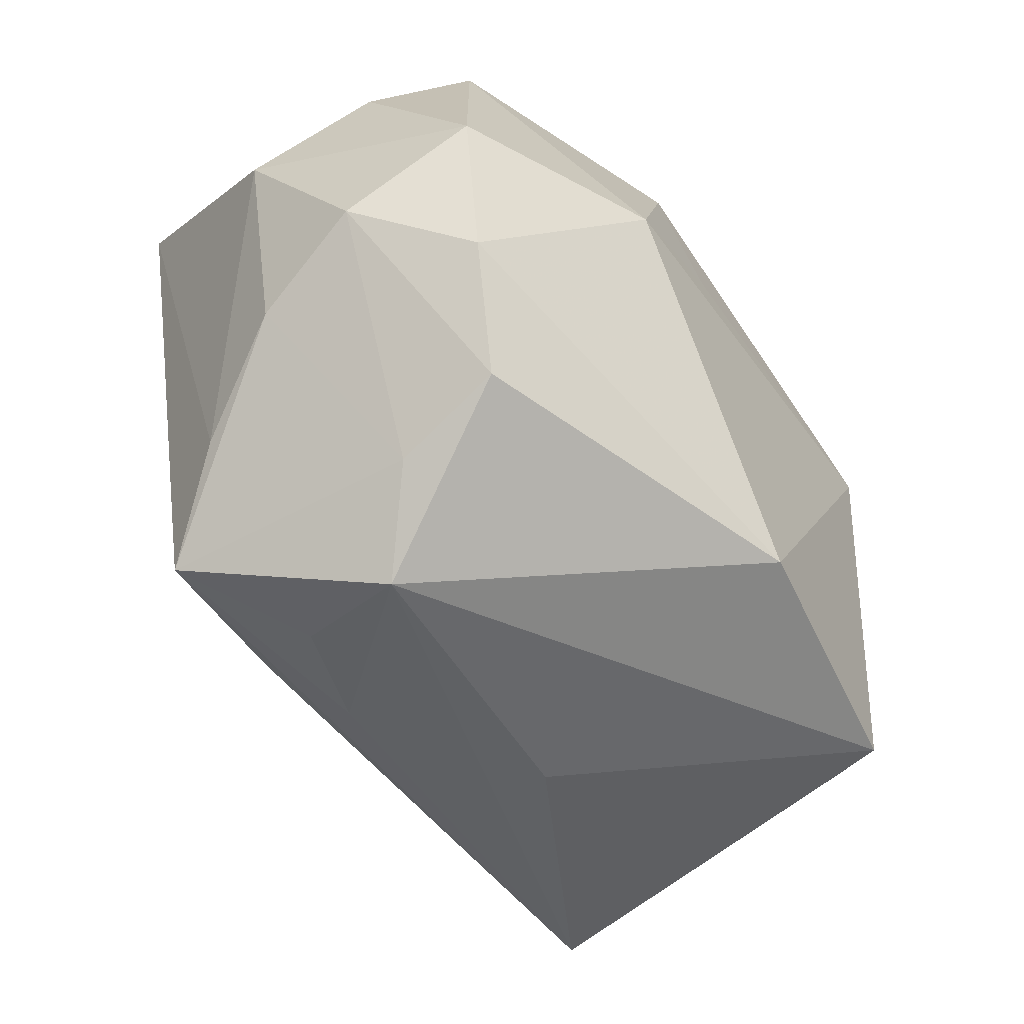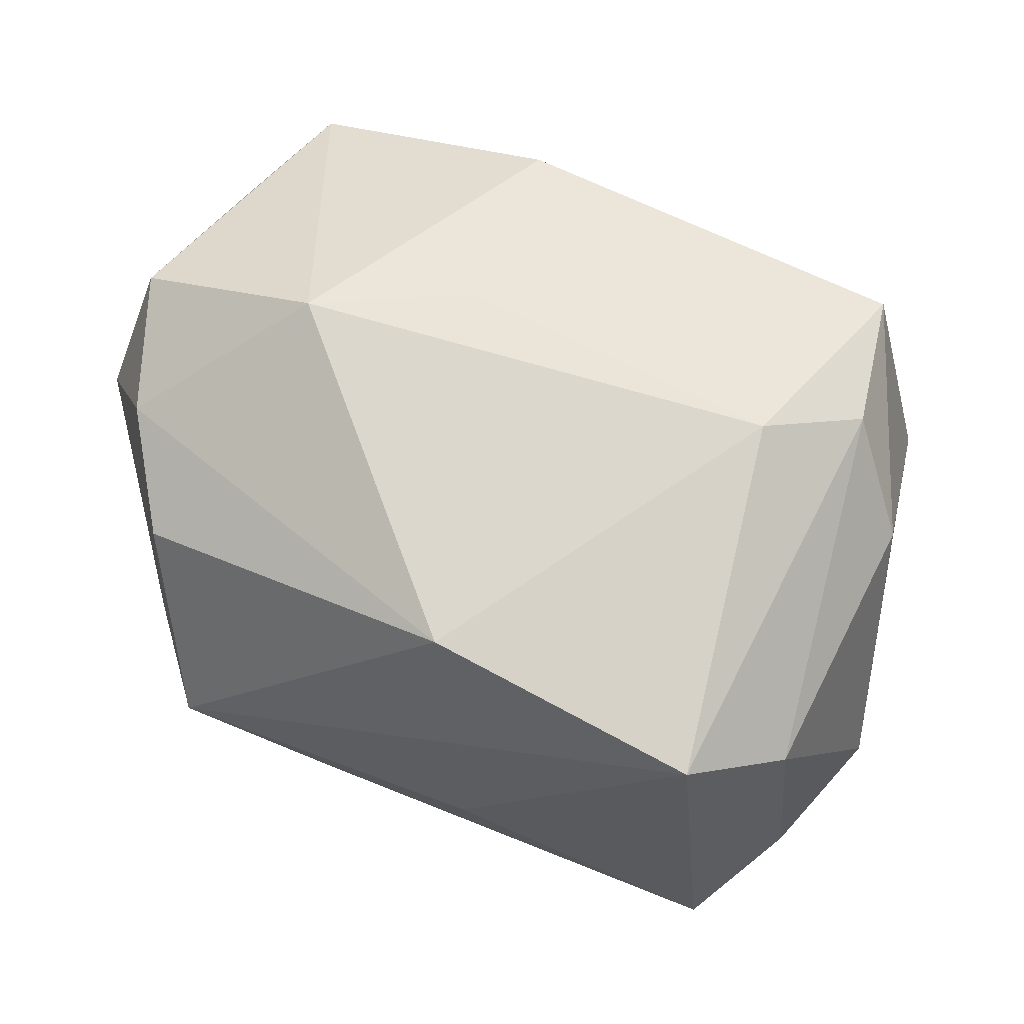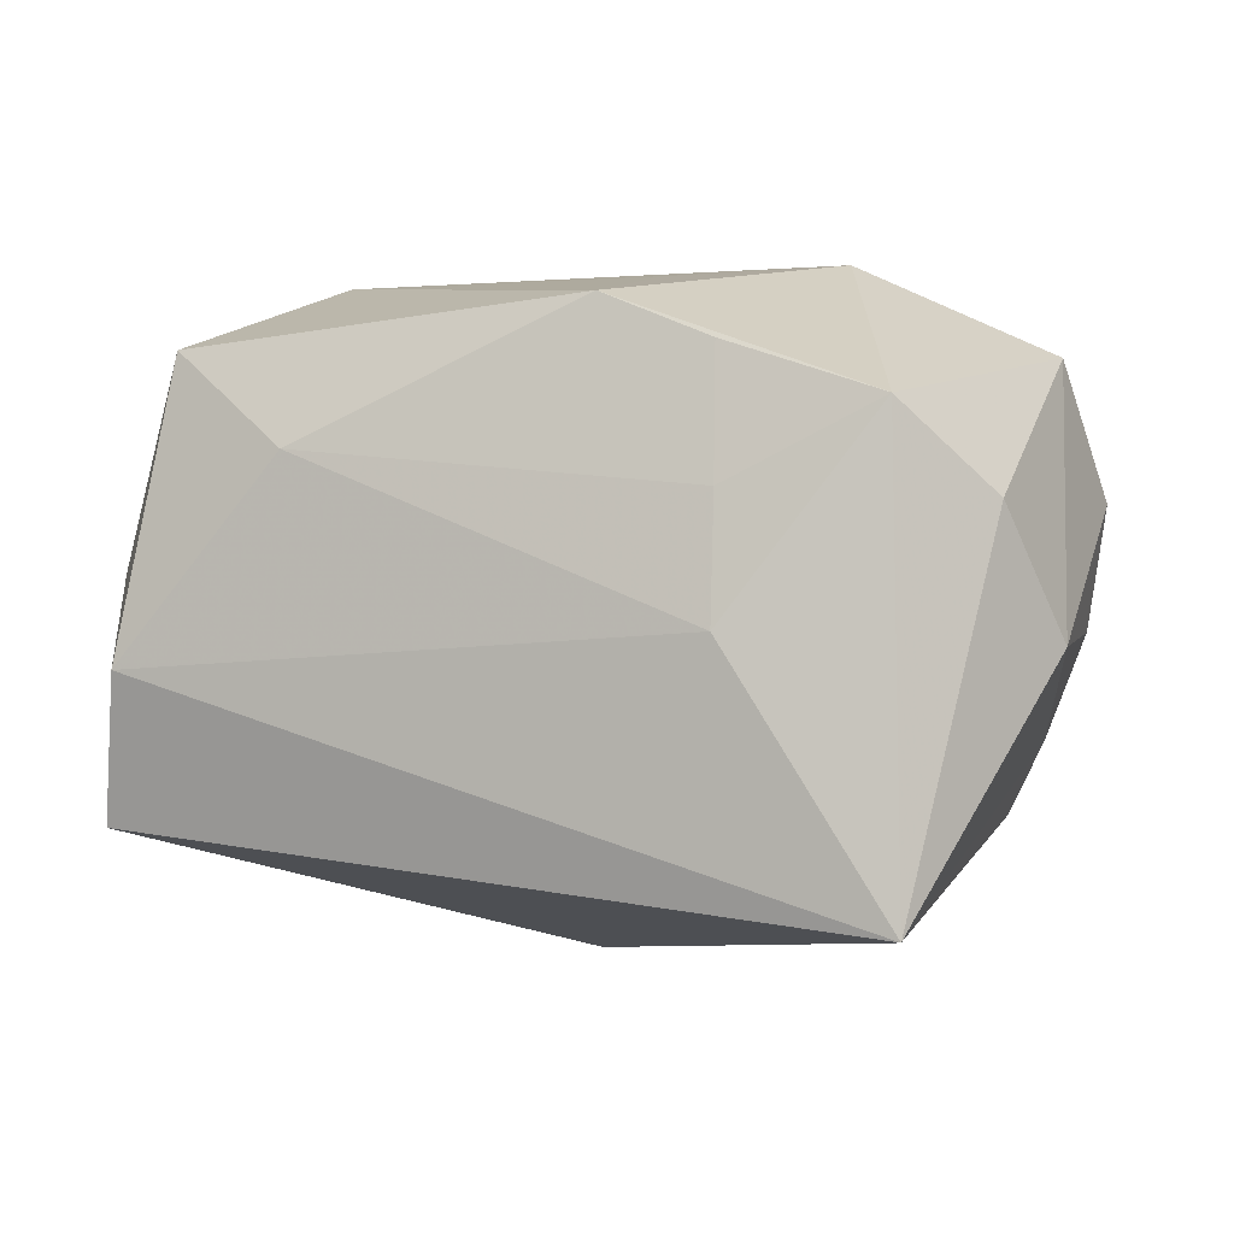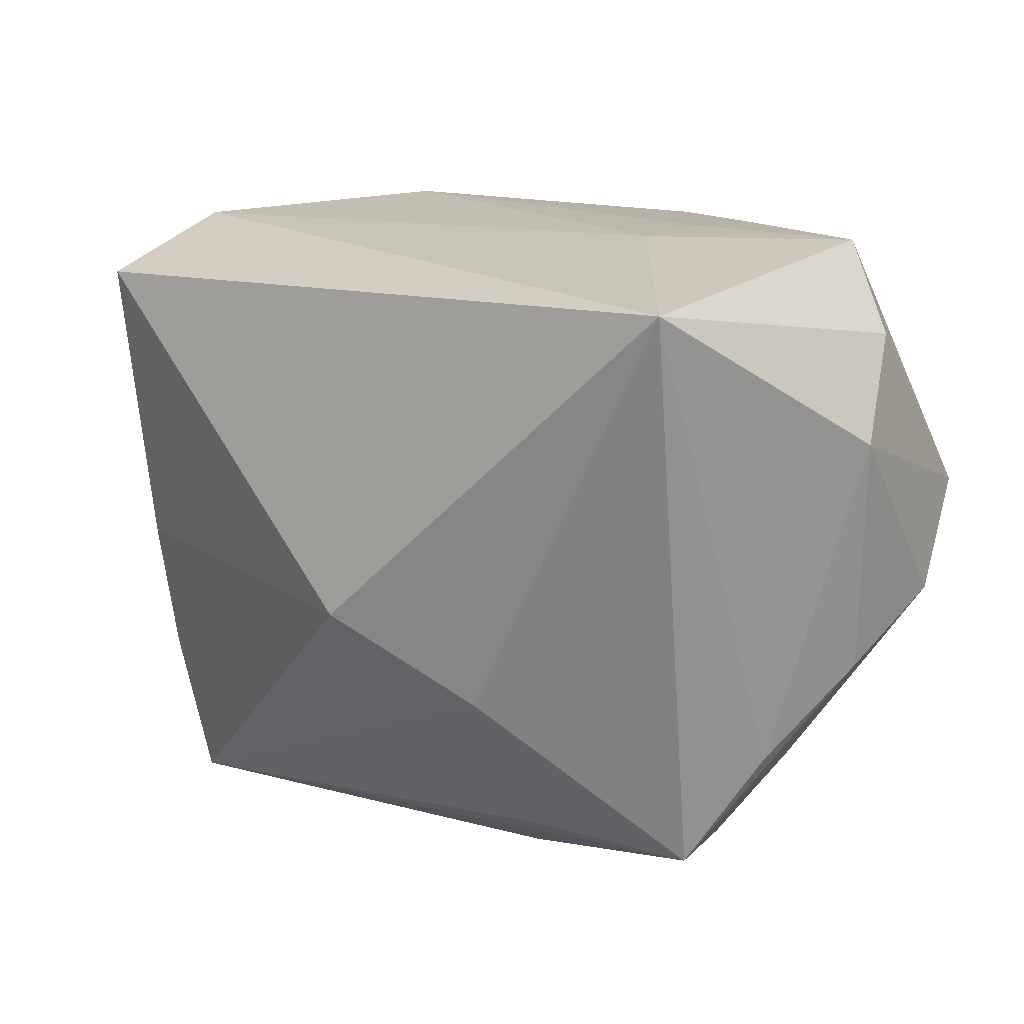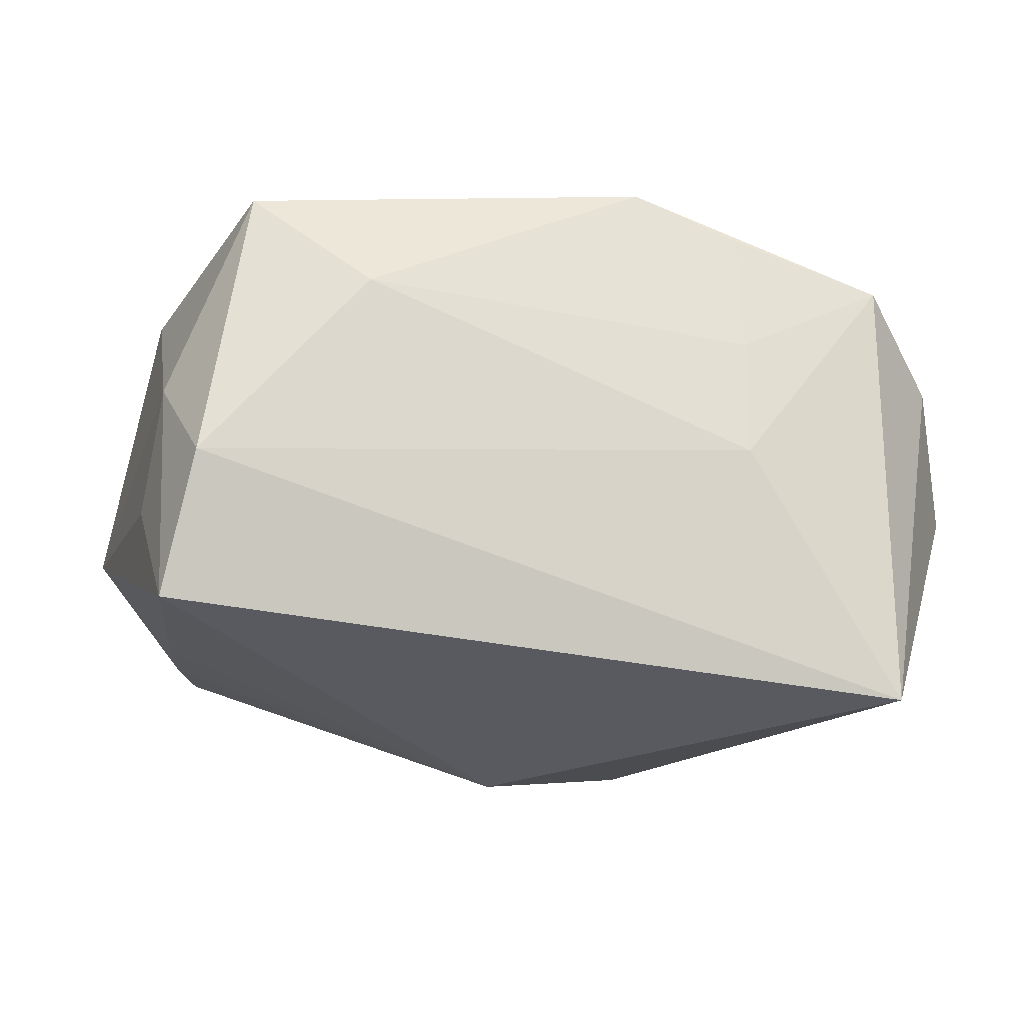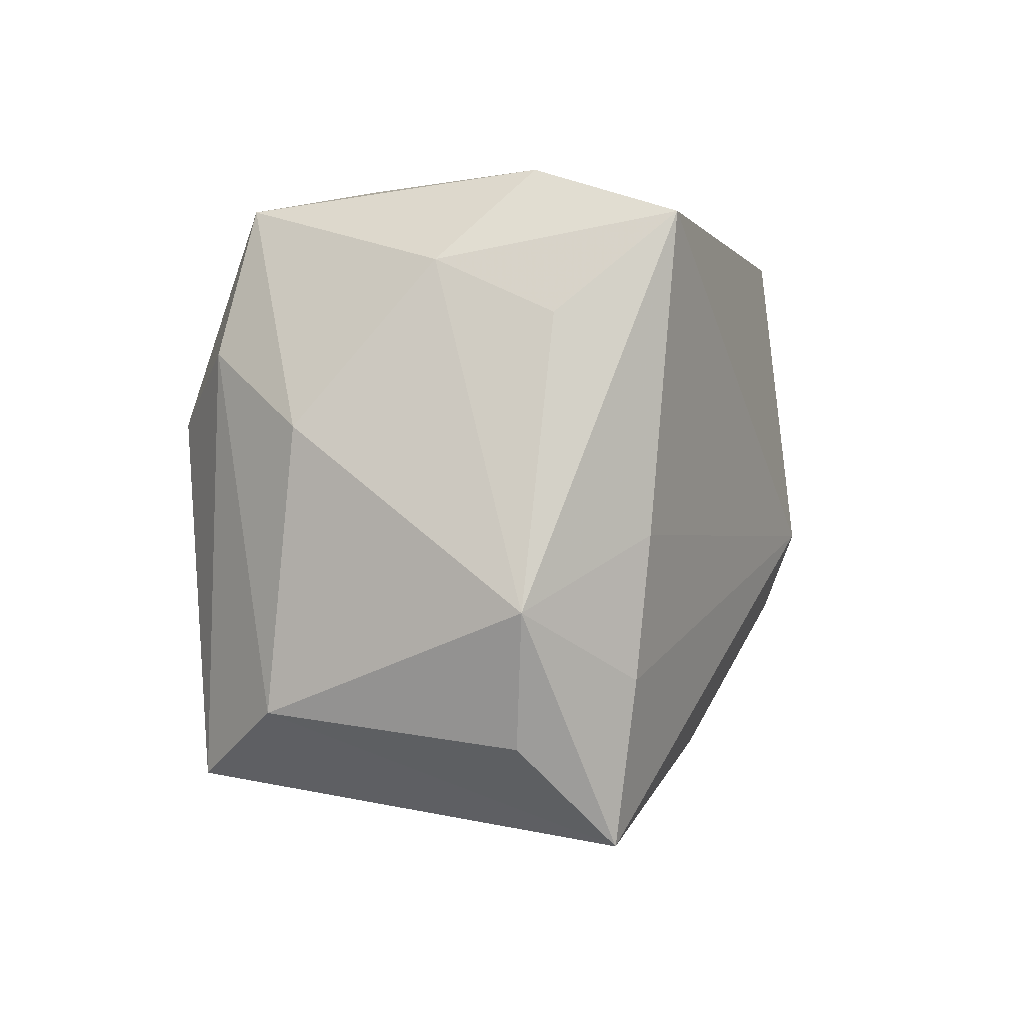
<metadata>
{"format":"obj","ext":"obj","renderer":"f3d","projection":"perspective","resolution":1024,"background":"white","views":[{"elev":-46.2,"azim":-57.9,"up":"+Y"},{"elev":73.0,"azim":19.7,"up":"+Z"},{"elev":-3.9,"azim":-162.4,"up":"+Z"},{"elev":17.9,"azim":-147.8,"up":"+Y"},{"elev":-18.7,"azim":170.5,"up":"+Z"},{"elev":-2.7,"azim":95.8,"up":"+Y"}]}
</metadata>
<code>
v -0.00705 -0.02125 -0.008583
v -0.01176 0.01997 0.004319
v -0.02459 -0.006213 0.01221
v 0.01506 0.004192 0.01888
v -0.02703 -0.006335 -0.001881
v 0.000397 -0.01595 0.01888
v 0.02878 -0.008053 -0.004248
v -0.01169 0.02048 -0.00313
v 0.02289 0.01892 -0.004509
v -0.02708 0.002565 0.01287
v 0.02548 0.003154 0.009853
v 0.0261 0.009779 -0.005914
v 0.01998 0.01716 0.01336
v -0.02048 -0.01762 -0.01257
v 0.02295 -0.01206 -0.0106
v 0.02508 0.0132 0.001314
v -0.01981 -0.01643 0.003985
v 0.01252 0.0197 0.007225
v 0.001458 -0.002676 -0.02043
v -0.01607 -0.02216 0.0008632
v 0.004051 -0.02216 -0.0007541
v 0.02098 0.008094 0.0155
v -0.005311 0.006774 0.01799
v -0.005022 0.01865 0.01501
v -0.02876 -0.002754 0.005192
v -0.01503 0.002296 0.01888
v 0.02546 -0.01612 -0.003639
v -0.02374 -0.01144 -0.008074
v -0.02113 0.01935 -0.01867
v -0.01367 -0.02068 -0.006861
v 0.02369 -0.003381 -0.0115
v -0.0206 -0.01354 0.01072
v -0.01033 -0.01749 -0.01306
v -0.02084 0.01924 0.008791
v -0.02805 0.00911 -0.003587
v 0.02468 0.01592 -0.01319
v -0.02563 0.01442 0.003817
v 0.02321 -0.0141 0.01178
v -0.01159 0.019 0.01212
v 0.02148 -0.02212 -0.00925
v 0.01755 -0.01813 0.01683
v -0.008412 -0.007428 -0.01863
f 19 29 36
f 36 29 9
f 7 36 12
f 19 36 31
f 31 36 7
f 42 29 19
f 19 40 42
f 40 33 42
f 1 40 20
f 14 33 40
f 40 1 14
f 29 42 14
f 14 42 33
f 9 29 8
f 9 8 18
f 34 8 29
f 16 36 9
f 16 12 36
f 7 12 16
f 7 40 15
f 15 31 7
f 15 40 19
f 19 31 15
f 27 40 7
f 22 41 38
f 38 27 7
f 38 41 40
f 40 27 38
f 20 40 21
f 21 41 20
f 40 41 21
f 25 32 3
f 20 32 17
f 17 32 25
f 17 14 20
f 20 41 6
f 6 32 20
f 26 3 6
f 6 3 32
f 30 1 20
f 20 14 30
f 30 14 1
f 5 17 25
f 14 17 5
f 24 18 39
f 26 23 24
f 24 34 26
f 39 34 24
f 35 5 25
f 2 34 39
f 8 34 2
f 39 18 2
f 2 18 8
f 13 16 9
f 9 18 13
f 18 24 13
f 7 16 11
f 11 38 7
f 22 38 11
f 11 13 22
f 16 13 11
f 22 13 4
f 4 41 22
f 4 6 41
f 4 23 26
f 26 6 4
f 4 24 23
f 4 13 24
f 10 35 25
f 25 3 10
f 26 34 10
f 10 3 26
f 14 5 28
f 5 35 28
f 29 14 28
f 28 35 29
f 37 10 34
f 35 10 37
f 37 34 29
f 29 35 37

</code>
